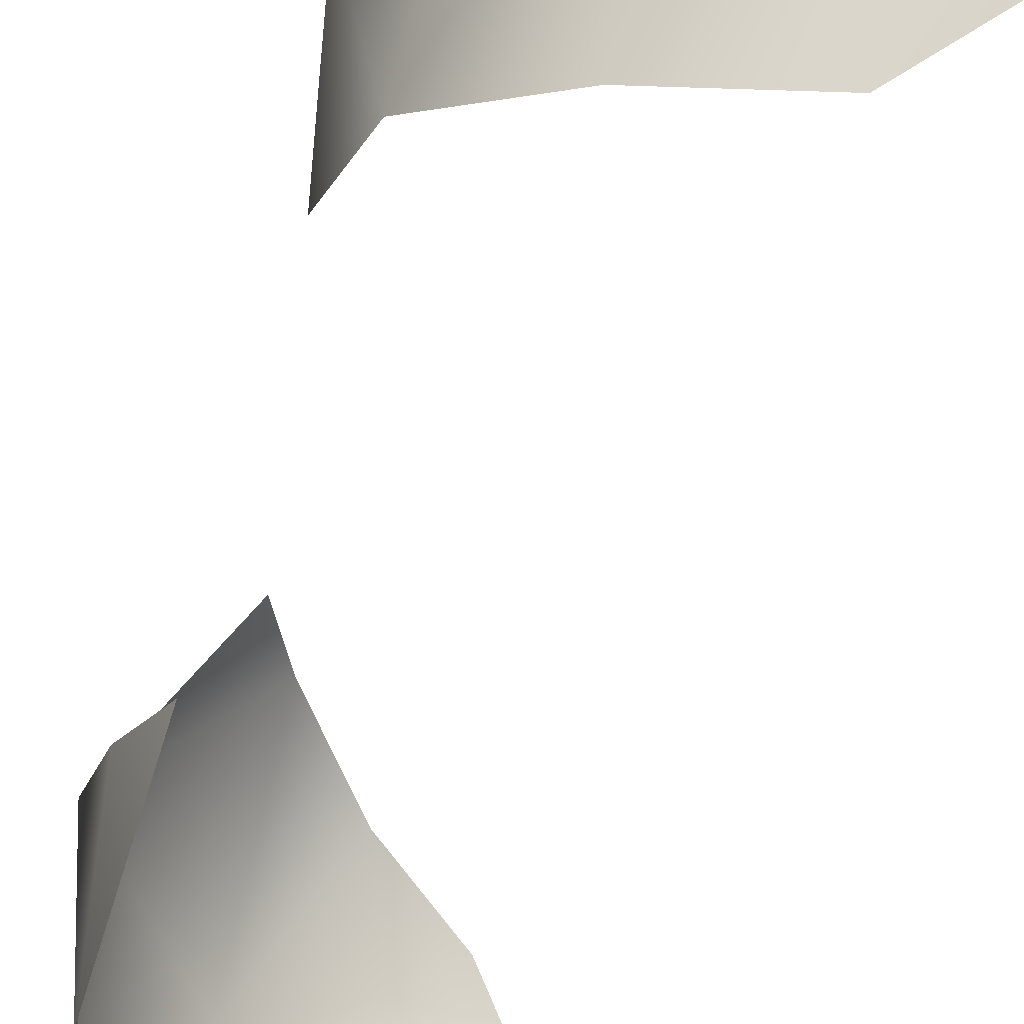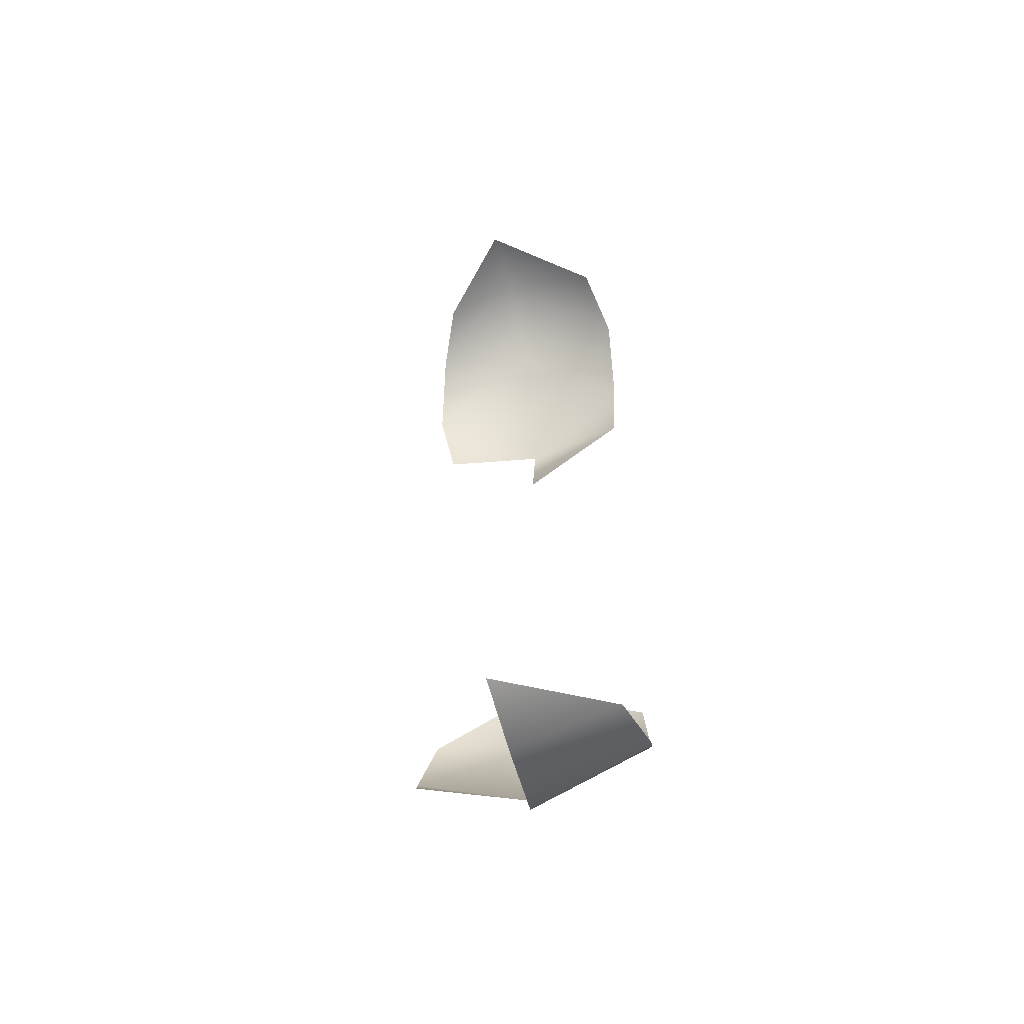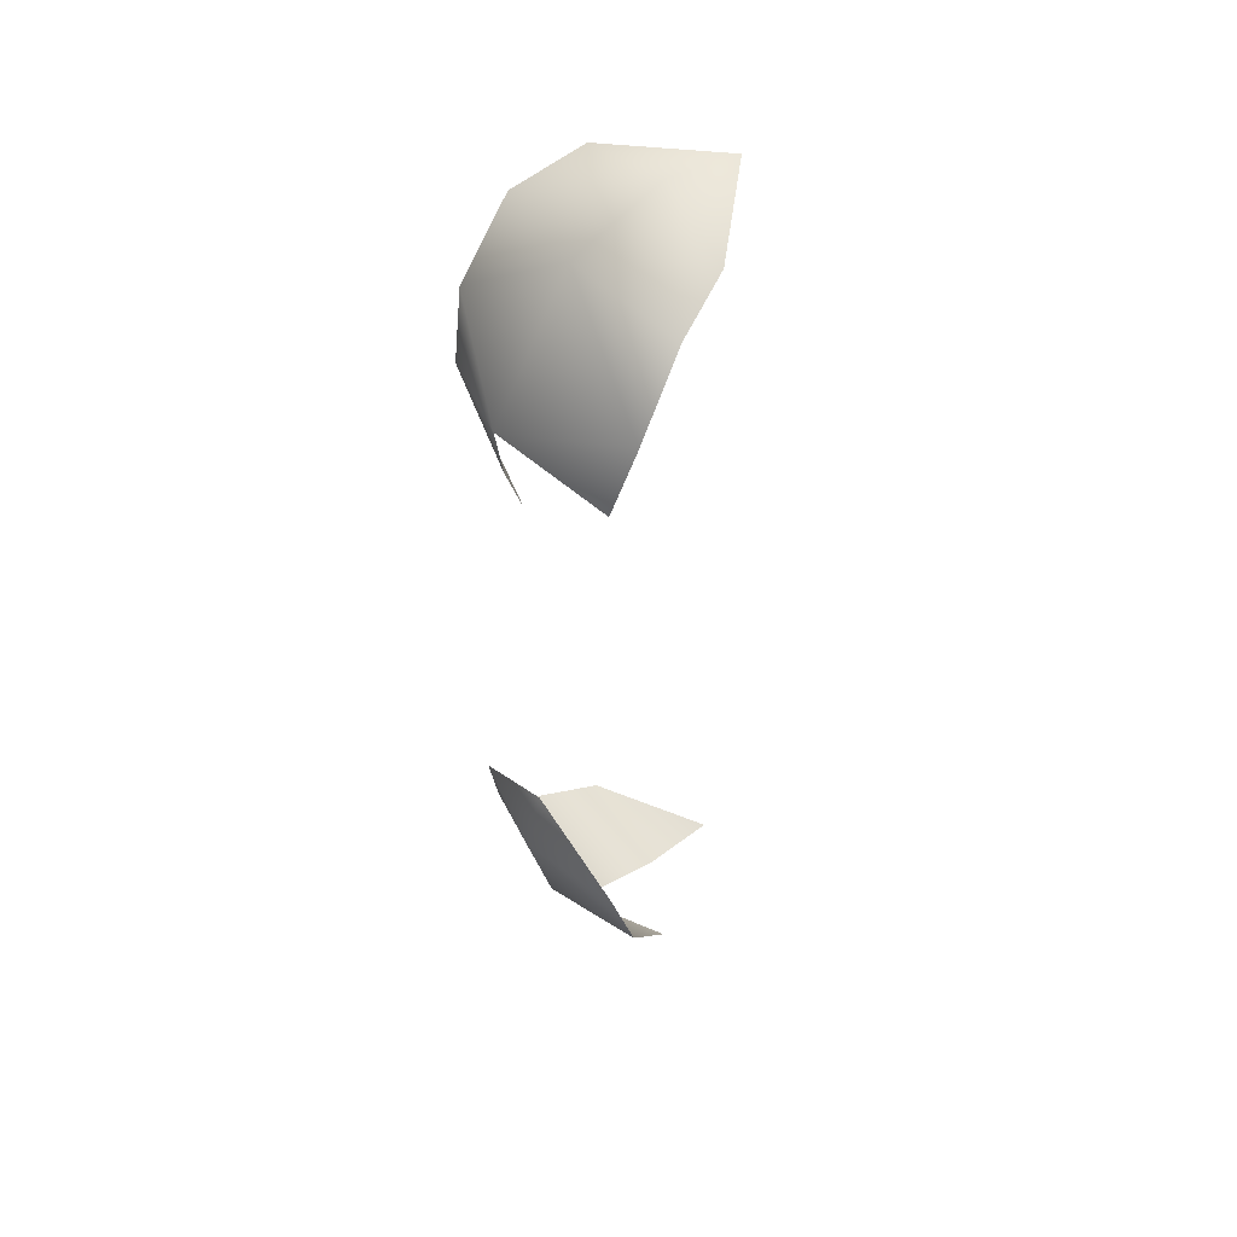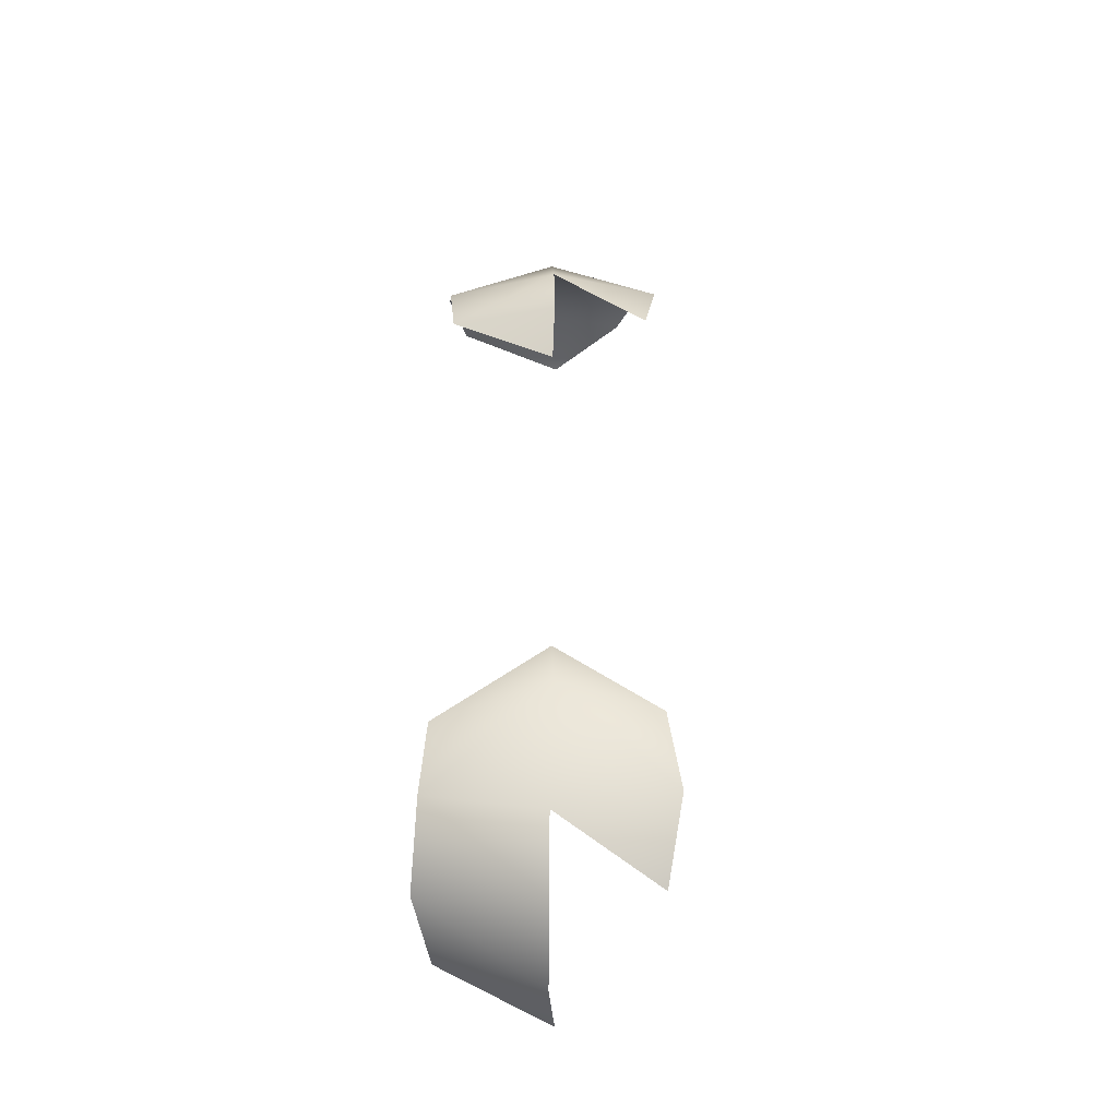
<metadata>
{"format":"obj","ext":"obj","renderer":"f3d","projection":"perspective","resolution":1024,"background":"white","views":[{"elev":-30.6,"azim":169.2,"up":"+Y"},{"elev":-58.0,"azim":-56.5,"up":"+Z"},{"elev":50.8,"azim":162.2,"up":"+Z"},{"elev":-45.8,"azim":111.8,"up":"+Z"}]}
</metadata>
<code>
g steed_eyes
v 0.5476 0.3251 0.4399
v 0.6136 0.3463 0.4502
v 0.7429 0.4003 0.198
v 0.6965 0.3799 0.4223
v 0.76 0.4093 0.2544
v 0.6442 0.255 0.4208
v 0.7094 0.2641 0.3988
v 0.7674 0.2998 0.2709
v 0.7571 0.2891 0.3382
v 0.5936 0.4176 0.4196
v 0.639 0.46 0.3992
v 0.7012 0.4863 0.2663
v 0.68 0.4909 0.3359
v 0.5476 0.3251 -0.4399
v 0.6136 0.3463 -0.4502
v 0.7429 0.4003 -0.198
v 0.6965 0.3799 -0.4223
v 0.76 0.4093 -0.2544
v 0.6442 0.255 -0.4208
v 0.7094 0.2641 -0.3988
v 0.7674 0.2998 -0.2709
v 0.7571 0.2891 -0.3382
v 0.639 0.46 -0.3992
v 0.7012 0.4863 -0.2663
v 0.68 0.4909 -0.3359
v 0.7663 0.411 0.3018
v 0.734 0.3957 -0.3663
g steed_eyes_0
f 5 8 3
f 8 5 26
f 9 8 26
f 26 4 9
f 7 9 4
f 4 26 13
f 26 12 13
f 4 13 11
f 2 7 4
f 4 11 2
f 2 6 7
f 11 10 2
f 1 6 2
f 2 10 1
f 19 14 15
f 20 19 15
f 20 15 17
f 22 20 17
f 22 17 27
f 27 18 22
f 21 22 18
f 21 18 16
f 24 16 18
f 25 24 18
f 18 27 25
f 25 27 23

</code>
